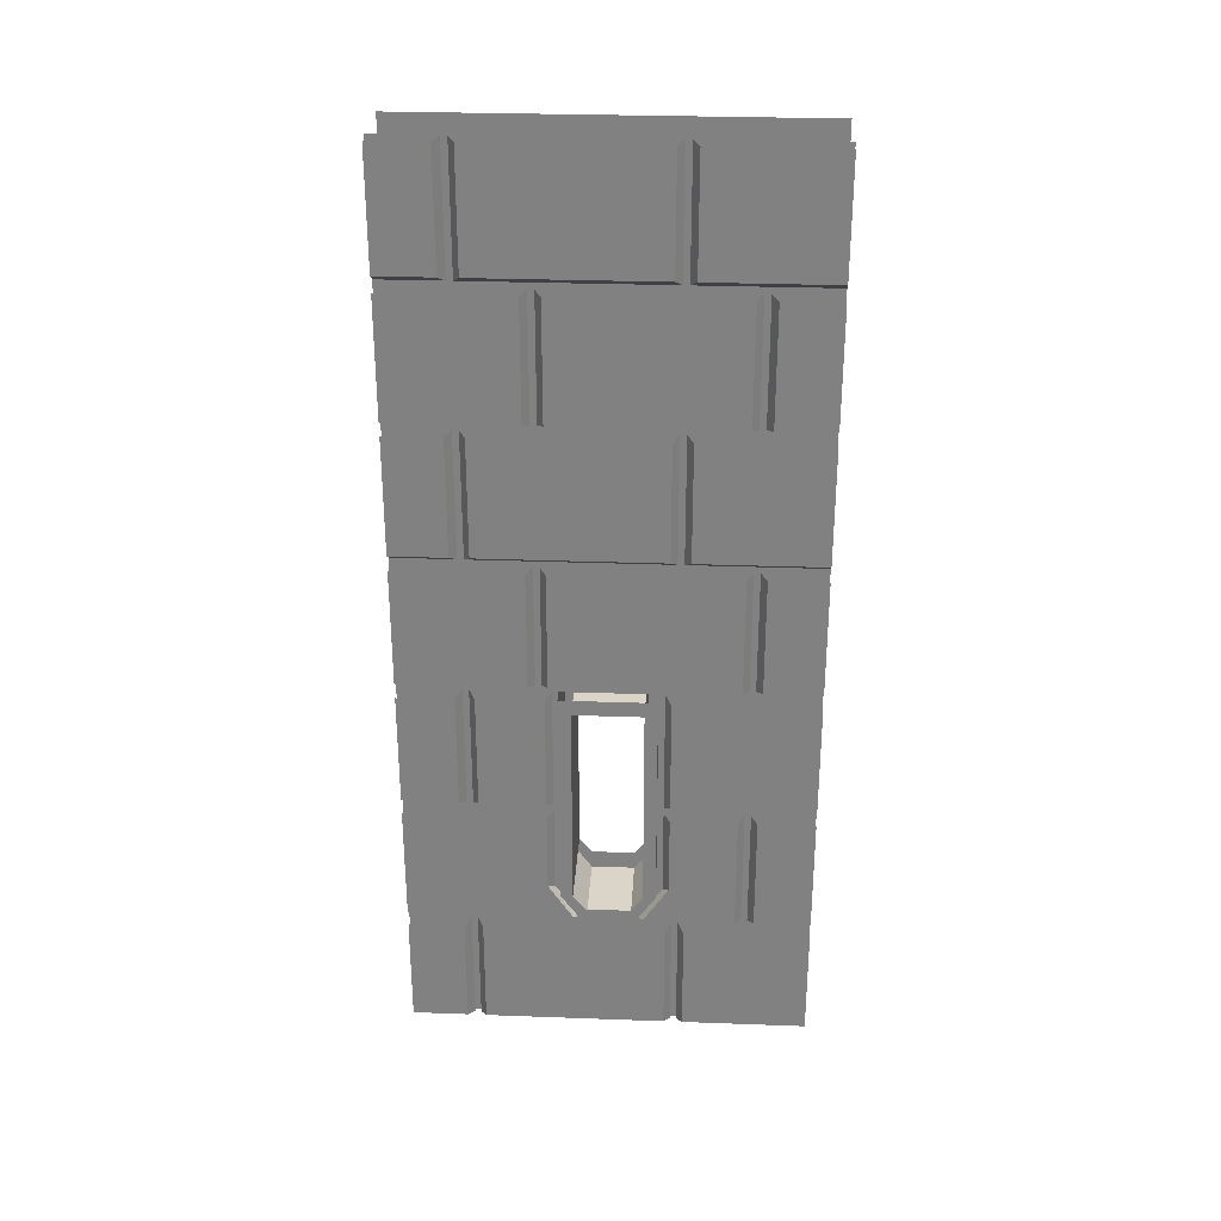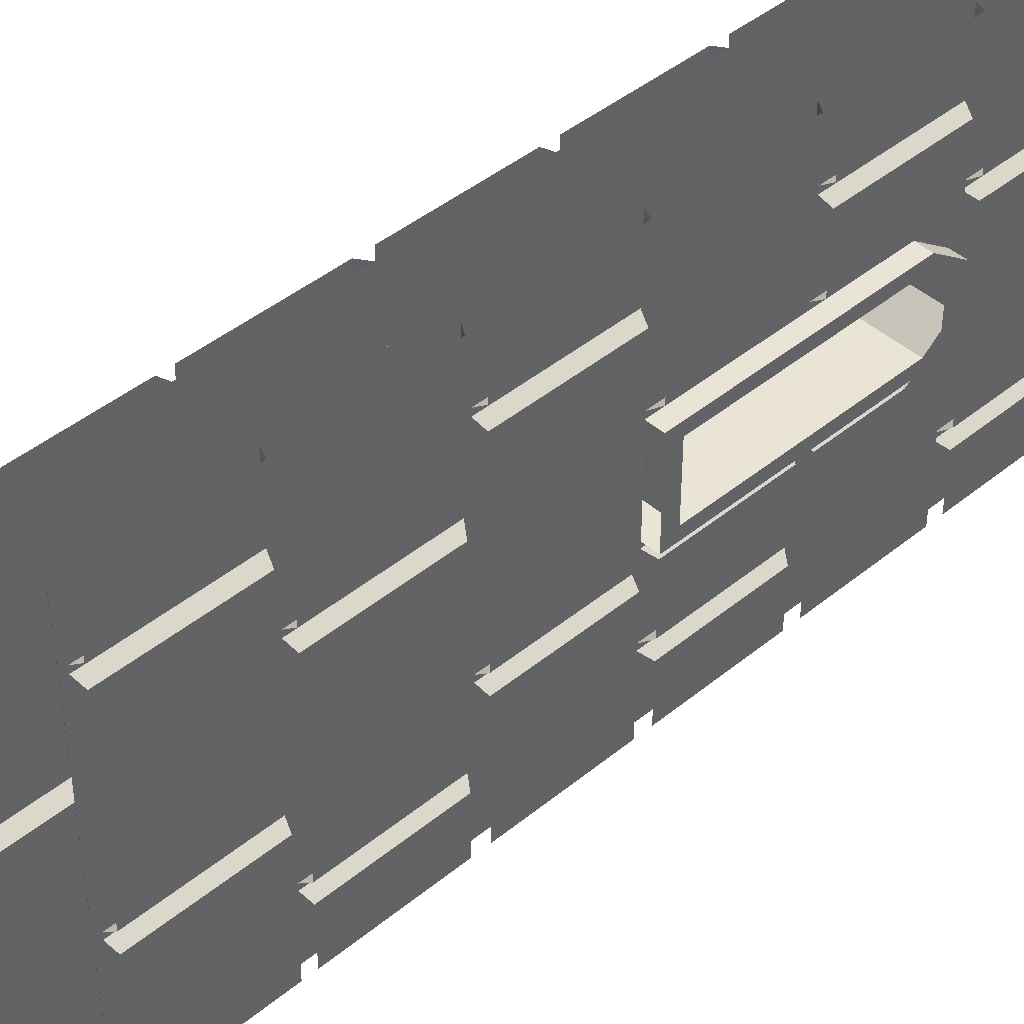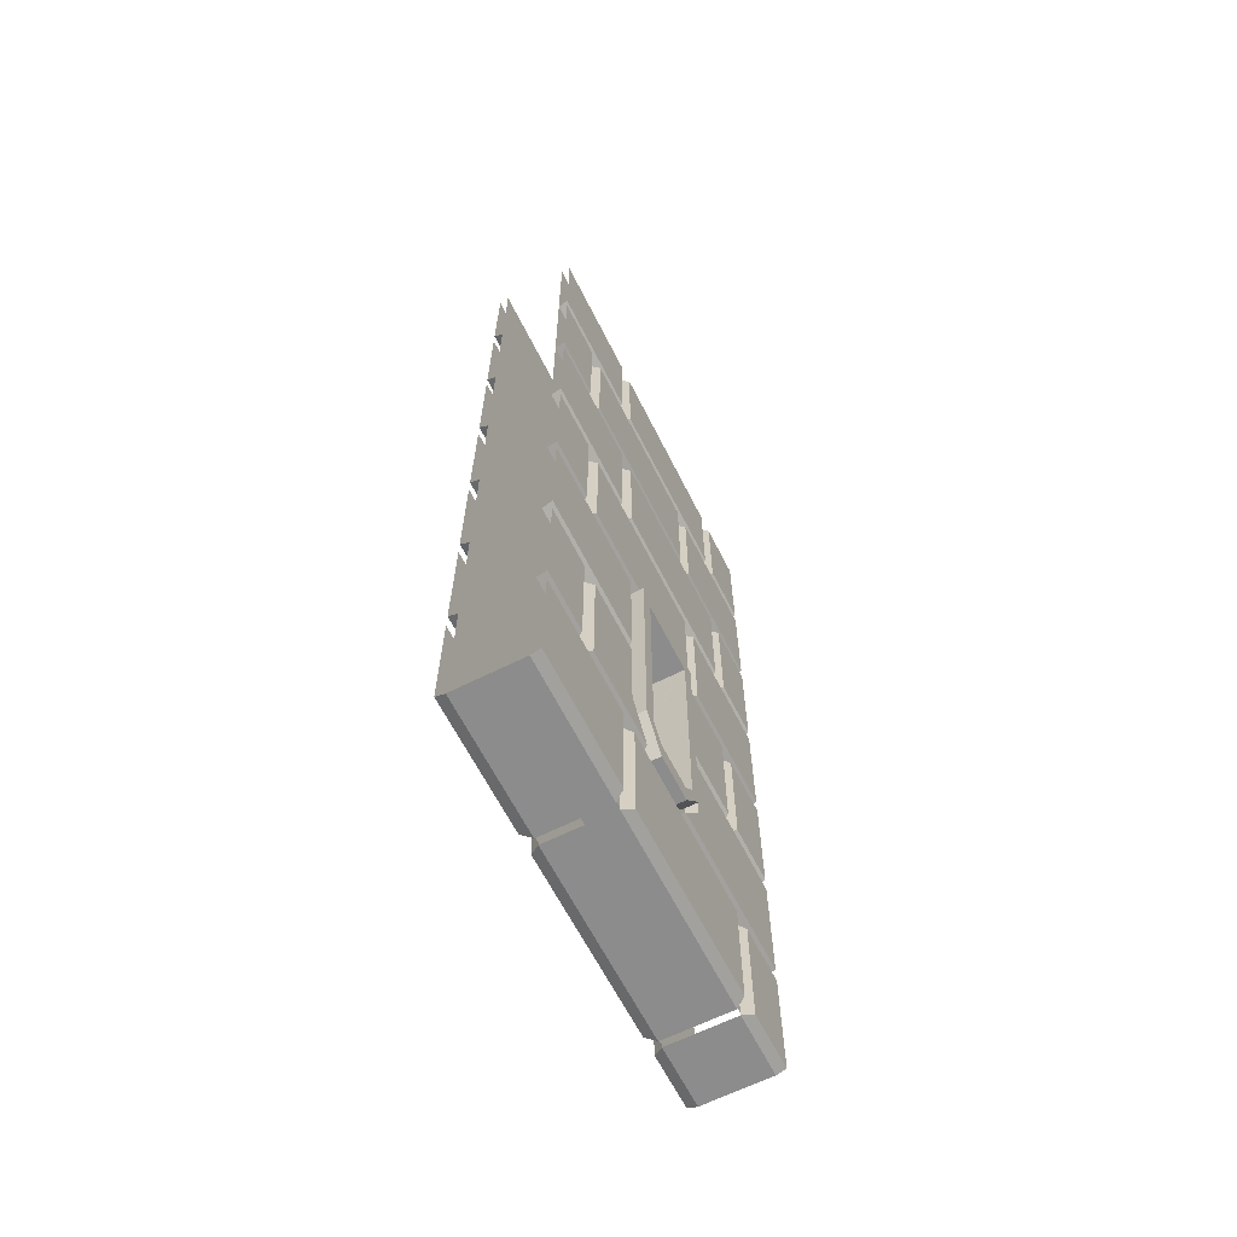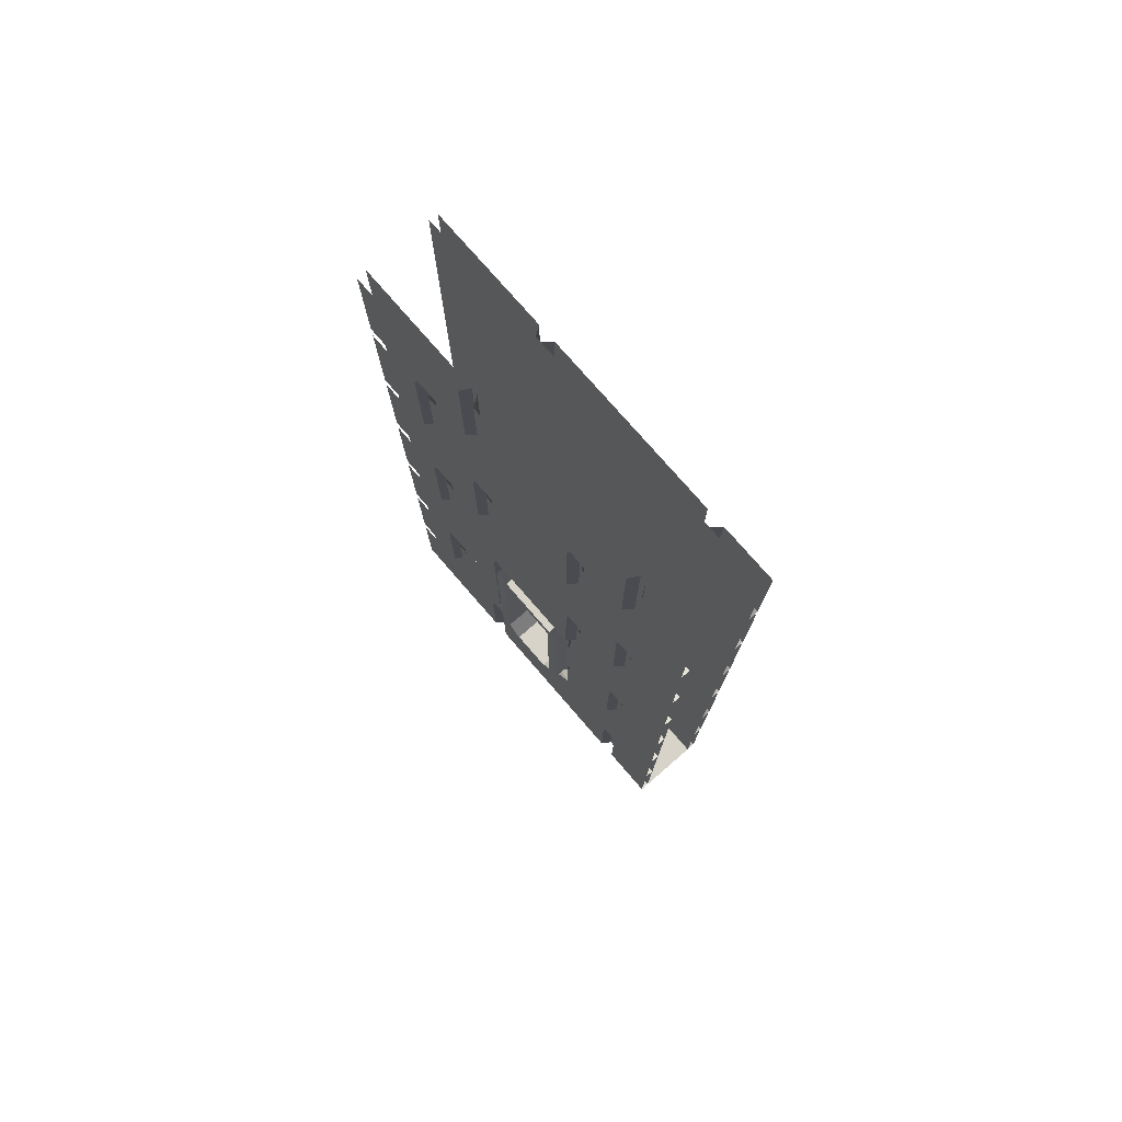
<metadata>
{"format":"obj","ext":"obj","renderer":"f3d","projection":"perspective","resolution":1024,"background":"white","views":[{"elev":29.2,"azim":-86.9,"up":"+Y"},{"elev":43.7,"azim":-133.9,"up":"+Z"},{"elev":-64.2,"azim":26.8,"up":"+Y"},{"elev":76.6,"azim":139.1,"up":"+Y"}]}
</metadata>
<code>
v -0.4922 -1.336 0.5
v -0.4922 -1.336 0.1484
v -0.4922 -1.625 0.1484
v -0.4922 -1.625 0.5
v -0.4688 -1.641 0.1328
v -0.4688 -1.641 0.5
v -0.4688 -1.32 0.1328
v -0.4922 -1.336 -0.1484
v -0.4922 -1.336 -0.3125
v -0.4922 -1.625 -0.3125
v -0.4922 -1.625 -0.1484
v -0.4688 -1.641 -0.1328
v -0.4688 -1.32 -0.1328
v -0.4688 -1.641 -0.3281
v -0.4688 -1.32 -0.3281
v -0.4922 -1.336 -0.3594
v -0.4922 -1.336 -0.5
v -0.4922 -1.625 -0.5
v -0.4922 -1.625 -0.3594
v -0.4688 -1.641 -0.3438
v -0.4688 -1.32 -0.3438
v -0.4688 -1.641 -0.5
v -0.4922 -1.961 0.3594
v -0.4922 -1.961 0.5
v -0.4922 -1.664 0.5
v -0.4922 -1.664 0.3594
v -0.4688 -1.656 0.3438
v -0.4688 -1.969 0.3438
v -0.4688 -1.969 0.5
v -0.4922 -1.961 -0.5
v -0.4922 -1.867 -0.1484
v -0.4922 -1.664 -0.1484
v -0.4922 -1.664 -0.5
v -0.4688 -1.883 -0.1328
v -0.4688 -1.656 -0.1328
v -0.4922 -1.961 -0.08594
v -0.4688 -1.969 -0.07031
v -0.4688 -1.969 -0.5
v -0.4922 -1.867 0.1484
v -0.4922 -1.961 0.3125
v -0.4922 -1.664 0.3125
v -0.4922 -1.664 0.1484
v -0.4688 -1.656 0.1328
v -0.4688 -1.883 0.1328
v -0.4688 -1.969 0.07031
v -0.4922 -1.961 0.08594
v -0.4688 -1.969 0.3281
v -0.4688 -1.656 0.3281
v -0.4922 -1.297 0.3594
v -0.4922 -1.297 0.5
v -0.4922 -1 0.5
v -0.4922 -1 0.3594
v -0.4688 -0.9922 0.3438
v -0.4688 -1.305 0.3438
v -0.4688 -1.305 0.5
v -0.4922 -0.6641 0.5
v -0.4922 -0.6641 0.1875
v -0.4922 -0.9609 0.1875
v -0.4922 -0.9609 0.5
v -0.4688 -0.9766 0.1719
v -0.4688 -0.9766 0.5
v -0.4688 -0.6562 0.1719
v -0.4922 -0.6641 0.1406
v -0.4922 -0.6641 -0.3125
v -0.4922 -0.9609 -0.3125
v -0.4922 -0.9609 0.1406
v -0.4688 -0.9766 0.1562
v -0.4688 -0.6562 0.1562
v -0.4688 -0.9766 -0.3281
v -0.4688 -0.6562 -0.3281
v -0.4922 -0.6641 -0.3594
v -0.4922 -0.6641 -0.5
v -0.4922 -0.9609 -0.5
v -0.4922 -0.9609 -0.3594
v -0.4688 -0.9766 -0.3438
v -0.4688 -0.6562 -0.3438
v -0.4688 -0.9766 -0.5
v -0.4922 -0.6328 0.3594
v -0.4922 -0.6328 0.5
v -0.4922 -0.3359 0.5
v -0.4922 -0.3359 0.3594
v -0.4688 -0.3281 0.3438
v -0.4688 -0.6406 0.3438
v -0.4688 -0.6406 0.5
v -0.4922 -0.6328 -0.5
v -0.4922 -0.6328 -0.1875
v -0.4922 -0.3359 -0.1875
v -0.4922 -0.3359 -0.5
v -0.4688 -0.6406 -0.1719
v -0.4688 -0.3281 -0.1719
v -0.4688 -0.6406 -0.5
v -0.4922 -0.6328 -0.1406
v -0.4922 -0.6328 0.3125
v -0.4922 -0.3359 0.3125
v -0.4922 -0.3359 -0.1406
v -0.4688 -0.3281 -0.1562
v -0.4688 -0.6406 -0.1562
v -0.4688 -0.6406 0.3281
v -0.4688 -0.3281 0.3281
v -0.4922 -0.007812 0.5
v -0.4922 -0.007812 0.1875
v -0.4922 -0.2969 0.1875
v -0.4922 -0.2969 0.5
v -0.4688 -0.3125 0.1719
v -0.4688 -0.3125 0.5
v -0.4688 0 0.1719
v -0.4922 -0.007812 0.1406
v -0.4922 -0.007812 -0.3125
v -0.4922 -0.2969 -0.3125
v -0.4922 -0.2969 0.1406
v -0.4688 -0.3125 0.1562
v -0.4688 0 0.1562
v -0.4688 -0.3125 -0.3281
v -0.4688 0 -0.3281
v -0.4922 -0.007812 -0.3594
v -0.4922 -0.007812 -0.5
v -0.4922 -0.2969 -0.5
v -0.4922 -0.2969 -0.3594
v -0.4688 -0.3125 -0.3438
v -0.4688 0 -0.3438
v -0.4688 -0.3125 -0.5
v -0.4922 -2 0.5
v -0.4922 -2 0.1875
v -0.4922 -2.281 0.1875
v -0.4922 -2.281 0.5
v -0.4688 -2.289 0.1719
v -0.4688 -2.289 0.5
v -0.3047 -2.289 0.1719
v -0.3047 -2.289 0.5
v -0.2812 -2.281 0.1875
v -0.2812 -2.281 0.5
v -0.2812 -2 0.1875
v -0.2812 -2 0.5
v -0.4688 -1.984 0.1719
v -0.4922 -2 0.1406
v -0.4922 -2 -0.3125
v -0.4922 -2.281 -0.3125
v -0.4922 -2.281 0.1406
v -0.4688 -2.289 0.1562
v -0.4688 -1.984 0.1562
v -0.4688 -2.289 -0.3281
v -0.4688 -1.984 -0.3281
v -0.4922 -2 -0.3594
v -0.4922 -2 -0.5
v -0.4922 -2.281 -0.5
v -0.4922 -2.281 -0.3594
v -0.4688 -2.289 -0.3438
v -0.4688 -1.984 -0.3438
v -0.4688 -2.289 -0.5
v -0.2812 -1.625 0.5
v -0.2812 -1.625 0.1484
v -0.2812 -1.336 0.1484
v -0.2812 -1.336 0.5
v -0.3047 -1.641 0.5
v -0.3047 -1.641 0.1328
v -0.3047 -1.32 0.1328
v -0.2812 -1.625 -0.1484
v -0.2812 -1.625 -0.3125
v -0.2812 -1.336 -0.3125
v -0.2812 -1.336 -0.1484
v -0.3047 -1.32 -0.1328
v -0.3047 -1.641 -0.1328
v -0.3047 -1.641 -0.3281
v -0.3047 -1.32 -0.3281
v -0.2812 -1.625 -0.3594
v -0.2812 -1.625 -0.5
v -0.2812 -1.336 -0.5
v -0.2812 -1.336 -0.3594
v -0.3047 -1.32 -0.3438
v -0.3047 -1.641 -0.3438
v -0.3047 -1.641 -0.5
v -0.2812 -1.664 0.3594
v -0.2812 -1.664 0.5
v -0.2812 -1.961 0.5
v -0.2812 -1.961 0.3594
v -0.3047 -1.969 0.3438
v -0.3047 -1.656 0.3438
v -0.3047 -1.969 0.5
v -0.2812 -1.664 -0.5
v -0.2812 -1.664 -0.1484
v -0.2812 -1.867 -0.1484
v -0.2812 -1.961 -0.5
v -0.2812 -1.961 -0.08594
v -0.3047 -1.969 -0.5
v -0.3047 -1.969 -0.07031
v -0.3047 -1.883 -0.1328
v -0.3047 -1.656 -0.1328
v -0.2812 -1.664 0.1484
v -0.2812 -1.664 0.3125
v -0.2812 -1.961 0.3125
v -0.2812 -1.867 0.1484
v -0.3047 -1.883 0.1328
v -0.3047 -1.656 0.1328
v -0.3047 -1.656 0.3281
v -0.3047 -1.969 0.3281
v -0.3047 -1.969 0.07031
v -0.2812 -1.961 0.08594
v -0.2812 -1 0.3594
v -0.2812 -1 0.5
v -0.2812 -1.297 0.5
v -0.2812 -1.297 0.3594
v -0.3047 -1.305 0.3438
v -0.3047 -1.305 0.5
v -0.3047 -0.9922 0.3438
v -0.2812 -0.9609 0.5
v -0.2812 -0.9609 0.1875
v -0.2812 -0.6641 0.1875
v -0.2812 -0.6641 0.5
v -0.3047 -0.9766 0.5
v -0.3047 -0.9766 0.1719
v -0.3047 -0.6562 0.1719
v -0.2812 -0.9609 0.1406
v -0.2812 -0.9609 -0.3125
v -0.2812 -0.6641 -0.3125
v -0.2812 -0.6641 0.1406
v -0.3047 -0.6562 0.1562
v -0.3047 -0.9766 0.1562
v -0.3047 -0.9766 -0.3281
v -0.3047 -0.6562 -0.3281
v -0.2812 -0.9609 -0.3594
v -0.2812 -0.9609 -0.5
v -0.2812 -0.6641 -0.5
v -0.2812 -0.6641 -0.3594
v -0.3047 -0.6562 -0.3438
v -0.3047 -0.9766 -0.3438
v -0.3047 -0.9766 -0.5
v -0.2812 -0.3359 0.3594
v -0.2812 -0.3359 0.5
v -0.2812 -0.6328 0.5
v -0.2812 -0.6328 0.3594
v -0.3047 -0.6406 0.3438
v -0.3047 -0.3281 0.3438
v -0.3047 -0.6406 0.5
v -0.2812 -0.3359 -0.5
v -0.2812 -0.3359 -0.1875
v -0.2812 -0.6328 -0.1875
v -0.2812 -0.6328 -0.5
v -0.3047 -0.6406 -0.5
v -0.3047 -0.6406 -0.1719
v -0.3047 -0.3281 -0.1719
v -0.2812 -0.3359 -0.1406
v -0.2812 -0.3359 0.3125
v -0.2812 -0.6328 0.3125
v -0.2812 -0.6328 -0.1406
v -0.3047 -0.6406 -0.1562
v -0.3047 -0.3281 -0.1562
v -0.3047 -0.3281 0.3281
v -0.3047 -0.6406 0.3281
v -0.2812 -0.2969 0.5
v -0.2812 -0.2969 0.1875
v -0.2812 -0.007812 0.1875
v -0.2812 -0.007812 0.5
v -0.3047 -0.3125 0.5
v -0.3047 -0.3125 0.1719
v -0.3047 0 0.1719
v -0.2812 -0.2969 0.1406
v -0.2812 -0.2969 -0.3125
v -0.2812 -0.007812 -0.3125
v -0.2812 -0.007812 0.1406
v -0.3047 0 0.1562
v -0.3047 -0.3125 0.1562
v -0.3047 -0.3125 -0.3281
v -0.3047 0 -0.3281
v -0.2812 -0.2969 -0.3594
v -0.2812 -0.2969 -0.5
v -0.2812 -0.007812 -0.5
v -0.2812 -0.007812 -0.3594
v -0.3047 0 -0.3438
v -0.3047 -0.3125 -0.3438
v -0.3047 -0.3125 -0.5
v -0.3047 -1.984 0.1719
v -0.2812 -2.281 0.1406
v -0.2812 -2.281 -0.3125
v -0.2812 -2 -0.3125
v -0.2812 -2 0.1406
v -0.3047 -1.984 0.1562
v -0.3047 -2.289 0.1562
v -0.3047 -2.289 -0.3281
v -0.3047 -1.984 -0.3281
v -0.2812 -2.281 -0.3594
v -0.2812 -2.281 -0.5
v -0.2812 -2 -0.5
v -0.2812 -2 -0.3594
v -0.3047 -2.289 -0.3438
v -0.3047 -2.289 -0.5
v -0.3047 -1.984 -0.3438
v -0.4688 -1.305 0.3281
v -0.4922 -1.297 0.3125
v -0.4922 -1.297 -0.1406
v -0.4688 -1.305 -0.1562
v -0.4922 -1 -0.1406
v -0.4688 -0.9922 -0.1562
v -0.3047 -1.305 -0.1562
v -0.2812 -1.297 -0.1406
v -0.2812 -1.297 0.3125
v -0.3047 -1.305 0.3281
v -0.2812 -1 0.3125
v -0.3047 -0.9922 0.3281
v -0.4688 -0.9922 0.3281
v -0.4922 -1 0.3125
v -0.3047 -0.9922 -0.1562
v -0.2812 -1 -0.1406
v -0.4922 -1.297 -0.5
v -0.4688 -1.305 -0.5
v -0.4688 -1.305 -0.1719
v -0.4922 -1.297 -0.1875
v -0.4922 -1 -0.1875
v -0.4922 -1 -0.5
v -0.2812 -1.297 -0.1875
v -0.3047 -1.305 -0.1719
v -0.3047 -1.305 -0.5
v -0.2812 -1.297 -0.5
v -0.2812 -1 -0.5
v -0.2812 -1 -0.1875
v -0.3047 -0.9922 -0.1719
v -0.4688 -0.9922 -0.1719
v -0.4688 -2.281 0.5
v -0.4688 -1.969 0.05469
v -0.4688 -1.969 -0.05469
v -0.4688 -2.281 -0.5
v -0.4688 -1.883 -0.1172
v -0.4688 -1.32 -0.1172
v -0.4688 -1.32 -0.5
v -0.4688 0 -0.5
v -0.4688 -1.32 0.1172
v -0.4688 0 0.5
v -0.4688 -1.32 0.5
v -0.4688 -1.883 0.1172
v -0.2656 -1.883 0.08594
v -0.5078 -1.883 0.08594
v -0.5078 -1.359 0.08594
v -0.2656 -1.359 0.08594
v -0.2656 -1.883 0.1172
v -0.2656 -1.969 0.05469
v -0.2656 -1.922 0.05469
v -0.2656 -1.969 -0.05469
v -0.2656 -1.922 -0.05469
v -0.2656 -1.883 -0.1172
v -0.2656 -1.883 -0.08594
v -0.2656 -1.32 -0.1172
v -0.2656 -1.359 -0.08594
v -0.5078 -1.883 -0.08594
v -0.5078 -1.359 -0.08594
v -0.5078 -1.883 -0.1172
v -0.5078 -1.969 -0.05469
v -0.5078 -1.922 -0.05469
v -0.5078 -1.969 0.05469
v -0.5078 -1.922 0.05469
v -0.5078 -1.883 0.1172
v -0.5078 -1.32 0.1172
v -0.5078 -1.32 -0.1172
v -0.2656 -1.32 0.1172
v -0.3047 -2.281 -0.5
v -0.3047 -1.969 -0.05469
v -0.3047 -1.969 0.05469
v -0.3047 -2.281 0.5
v -0.3047 -1.883 0.1172
v -0.3047 -1.32 0.1172
v -0.3047 -1.32 0.5
v -0.3047 0 0.5
v -0.3047 -1.32 -0.1172
v -0.3047 0 -0.5
v -0.3047 -1.32 -0.5
v -0.3047 -1.883 -0.1172
f 1 2 3
f 1 3 4
f 4 3 5
f 4 5 6
f 7 5 3
f 7 3 2
f 8 9 10
f 8 10 11
f 8 11 12
f 8 12 13
f 14 12 11
f 14 11 10
f 14 10 15
f 15 10 9
f 16 17 18
f 16 18 19
f 16 19 20
f 16 20 21
f 22 20 19
f 22 19 18
f 63 64 65
f 63 65 66
f 63 66 67
f 63 67 68
f 69 67 66
f 69 66 65
f 69 65 70
f 70 65 64
f 107 108 109
f 107 109 110
f 107 110 111
f 107 111 112
f 113 111 110
f 113 110 109
f 113 109 114
f 114 109 108
f 135 136 137
f 135 137 138
f 135 138 139
f 135 139 140
f 141 139 138
f 141 138 137
f 141 137 142
f 142 137 136
f 150 151 152
f 150 152 153
f 151 150 154
f 151 154 155
f 151 155 152
f 152 155 156
f 157 158 159
f 157 159 160
f 157 160 161
f 157 161 162
f 157 162 158
f 158 162 163
f 158 163 159
f 159 163 164
f 165 166 167
f 165 167 168
f 165 168 169
f 165 169 170
f 165 170 166
f 166 170 171
f 212 213 214
f 212 214 215
f 212 215 216
f 212 216 217
f 212 217 213
f 213 217 218
f 213 218 214
f 214 218 219
f 256 257 258
f 256 258 259
f 256 259 260
f 256 260 261
f 256 261 257
f 257 261 262
f 257 262 258
f 258 262 263
f 272 273 274
f 272 274 275
f 272 275 276
f 272 276 277
f 272 277 273
f 273 277 278
f 273 278 274
f 274 278 279
f 139 141 278
f 139 278 277
f 23 24 25
f 23 25 26
f 23 26 27
f 23 27 28
f 23 28 29
f 23 29 24
f 30 31 32
f 30 32 33
f 34 35 32
f 34 32 31
f 34 31 36
f 34 36 37
f 37 36 30
f 37 30 38
f 92 93 94
f 92 94 95
f 92 95 96
f 92 96 97
f 92 97 98
f 92 98 93
f 93 98 94
f 94 98 99
f 100 101 102
f 100 102 103
f 103 102 104
f 103 104 105
f 106 104 102
f 106 102 101
f 115 116 117
f 115 117 118
f 115 118 119
f 115 119 120
f 121 119 118
f 121 118 117
f 172 173 174
f 172 174 175
f 172 175 176
f 172 176 177
f 176 175 174
f 176 174 178
f 179 180 181
f 179 181 182
f 182 181 183
f 182 183 184
f 184 183 185
f 185 183 181
f 185 181 186
f 186 181 187
f 187 181 180
f 241 242 243
f 241 243 244
f 241 244 245
f 241 245 246
f 243 242 247
f 243 247 248
f 243 248 245
f 243 245 244
f 249 250 251
f 249 251 252
f 250 249 253
f 250 253 254
f 250 254 251
f 251 254 255
f 264 265 266
f 264 266 267
f 264 267 268
f 264 268 269
f 264 269 265
f 265 269 270
f 30 36 31
f 39 40 41
f 39 41 42
f 39 42 43
f 39 43 44
f 39 44 45
f 39 45 46
f 39 46 40
f 40 46 47
f 40 47 41
f 41 47 48
f 49 50 51
f 49 51 52
f 49 52 53
f 49 53 54
f 49 54 55
f 49 55 50
f 78 79 80
f 78 80 81
f 78 81 82
f 78 82 83
f 78 83 84
f 78 84 79
f 85 86 87
f 85 87 88
f 89 90 87
f 89 87 86
f 89 86 85
f 89 85 91
f 188 189 190
f 188 190 191
f 188 191 192
f 188 192 193
f 190 189 194
f 190 194 195
f 190 195 196
f 190 196 197
f 190 197 191
f 191 197 192
f 192 197 196
f 198 199 200
f 198 200 201
f 201 200 202
f 202 200 203
f 204 202 201
f 204 201 198
f 227 228 229
f 227 229 230
f 227 230 231
f 227 231 232
f 231 230 229
f 231 229 233
f 234 235 236
f 234 236 237
f 237 236 238
f 238 236 239
f 239 236 240
f 240 236 235
f 47 46 45
f 303 304 305
f 303 305 306
f 303 306 307
f 303 307 308
f 309 310 311
f 309 311 312
f 309 312 313
f 309 313 314
f 309 314 310
f 310 314 315
f 306 305 316
f 306 316 307
f 317 318 319
f 317 319 320
f 320 319 321
f 320 321 322
f 320 322 323
f 323 322 324
f 324 322 325
f 324 325 326
f 326 325 327
f 327 325 328
f 327 328 317
f 317 328 318
f 353 354 355
f 353 355 356
f 356 355 357
f 356 357 358
f 356 358 359
f 359 358 360
f 360 358 361
f 360 361 362
f 362 361 363
f 363 361 364
f 363 364 353
f 353 364 354
f 56 57 58
f 56 58 59
f 59 58 60
f 59 60 61
f 62 60 58
f 62 58 57
f 71 72 73
f 71 73 74
f 71 74 75
f 71 75 76
f 77 75 74
f 77 74 73
f 122 123 124
f 122 124 125
f 125 124 126
f 125 126 127
f 127 126 128
f 127 128 129
f 129 128 130
f 129 130 131
f 131 130 132
f 131 132 133
f 134 126 124
f 134 124 123
f 143 144 145
f 143 145 146
f 143 146 147
f 143 147 148
f 149 147 146
f 149 146 145
f 205 206 207
f 205 207 208
f 206 205 209
f 206 209 210
f 206 210 207
f 207 210 211
f 220 221 222
f 220 222 223
f 220 223 224
f 220 224 225
f 220 225 221
f 221 225 226
f 132 130 128
f 132 128 271
f 280 281 282
f 280 282 283
f 281 280 284
f 281 284 285
f 285 284 147
f 285 147 149
f 284 286 283
f 284 283 280
f 287 288 289
f 287 289 290
f 290 289 291
f 290 291 292
f 293 294 295
f 293 295 296
f 296 295 297
f 296 297 298
f 288 287 299
f 288 299 300
f 288 300 289
f 289 300 291
f 294 293 301
f 294 301 302
f 294 302 295
f 295 302 297
f 329 330 331
f 329 331 332
f 329 332 333
f 329 333 334
f 329 334 335
f 335 334 336
f 335 336 337
f 337 336 338
f 337 338 339
f 339 338 340
f 339 340 341
f 339 341 342
f 342 341 343
f 342 343 344
f 342 344 345
f 342 345 346
f 346 345 347
f 346 347 348
f 348 347 349
f 348 349 330
f 330 349 350
f 330 350 331
f 331 350 351
f 331 351 343
f 331 343 332
f 332 343 341
f 332 341 352
f 332 352 333
f 333 352 349
f 333 349 347
f 333 347 334
f 334 347 345
f 334 345 336
f 336 345 344
f 336 344 338
f 338 344 351
f 338 351 340
f 349 352 350
f 344 343 351
f 341 340 352

</code>
